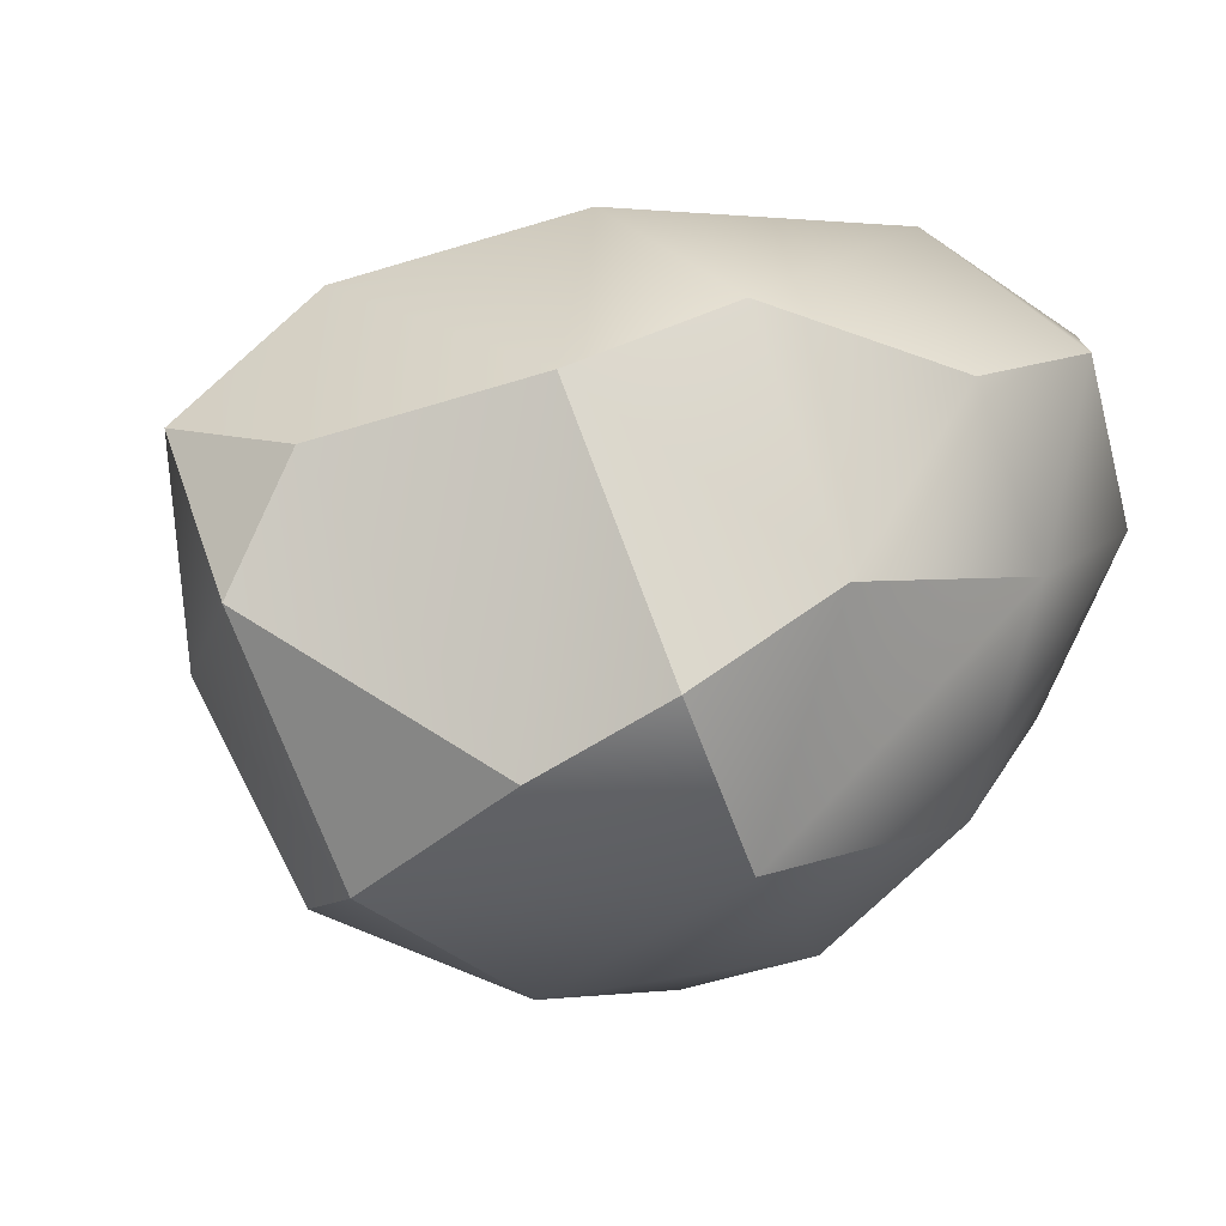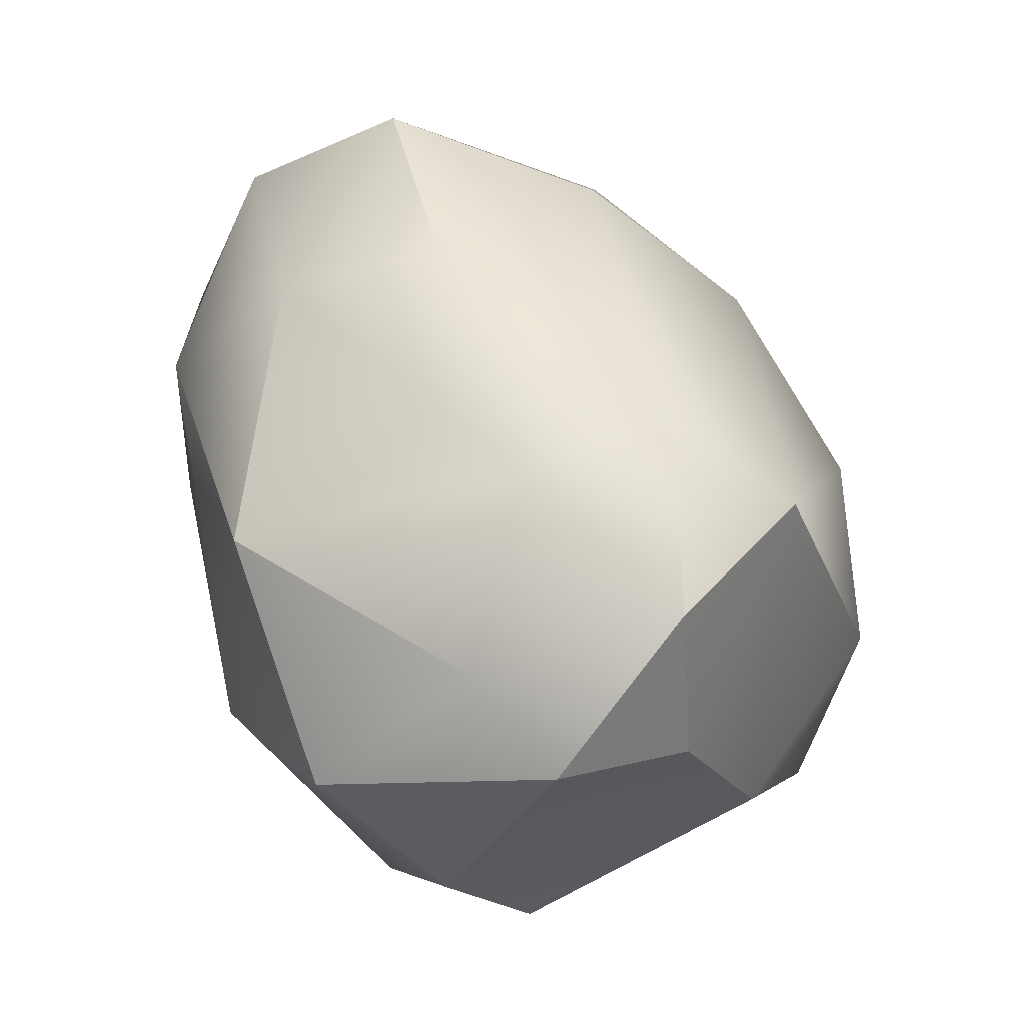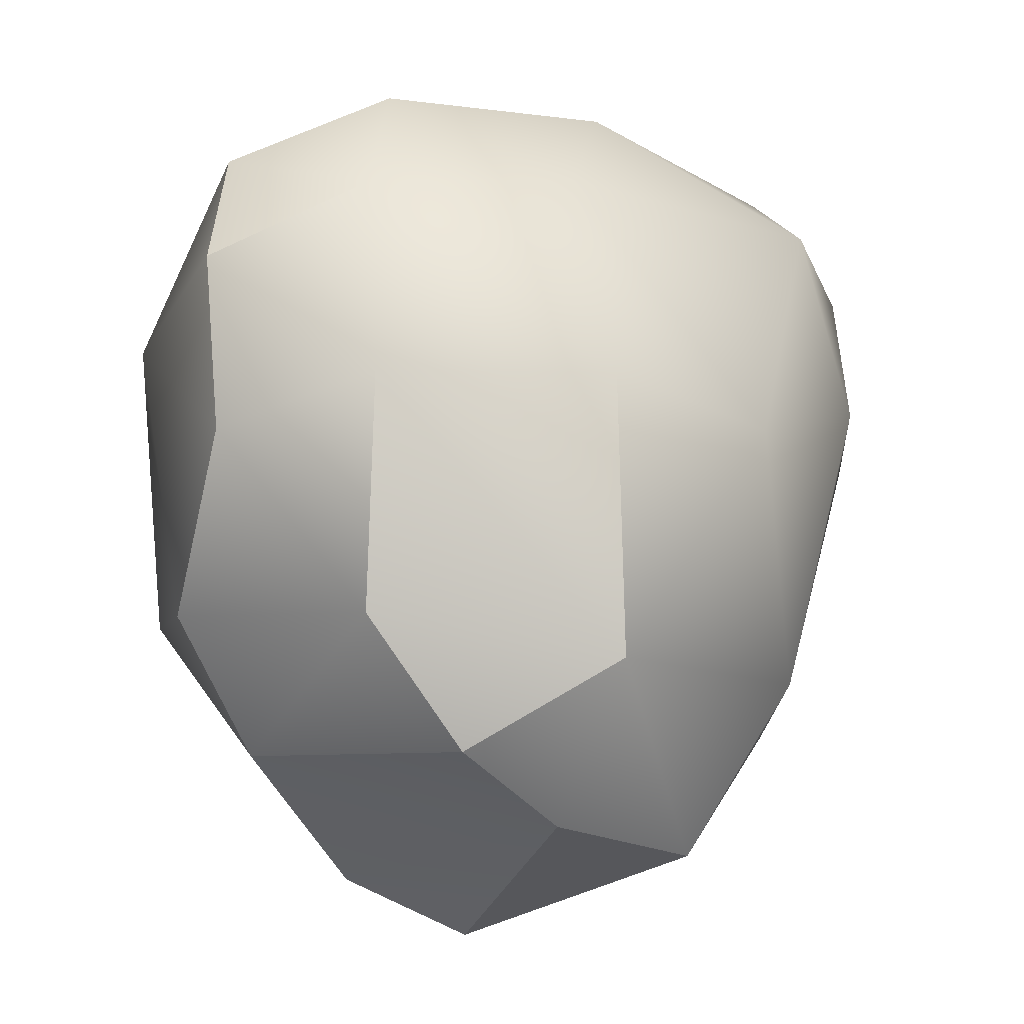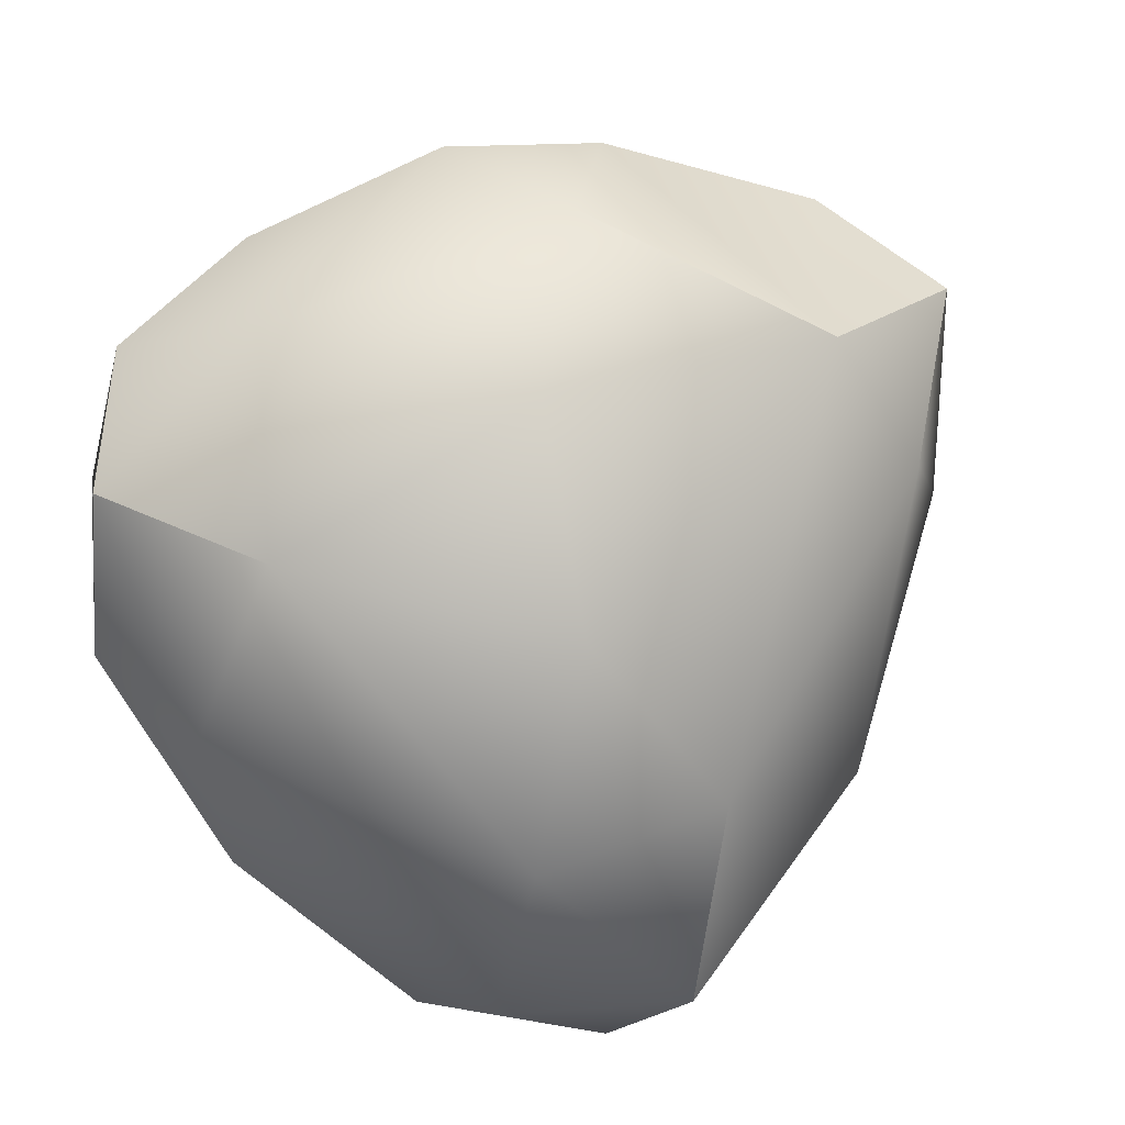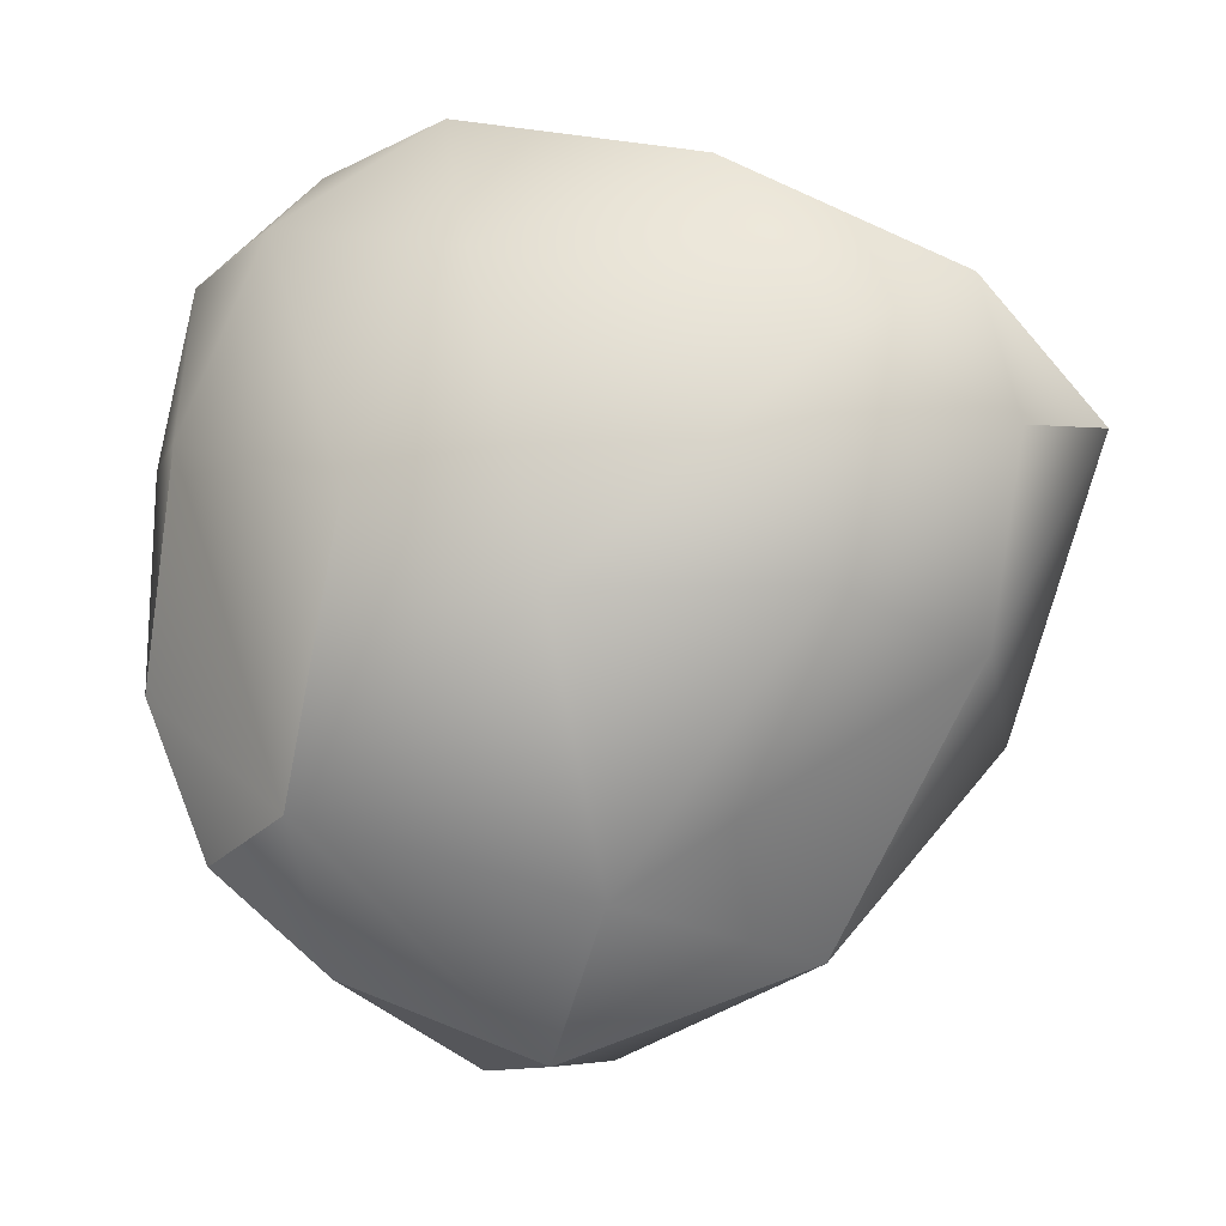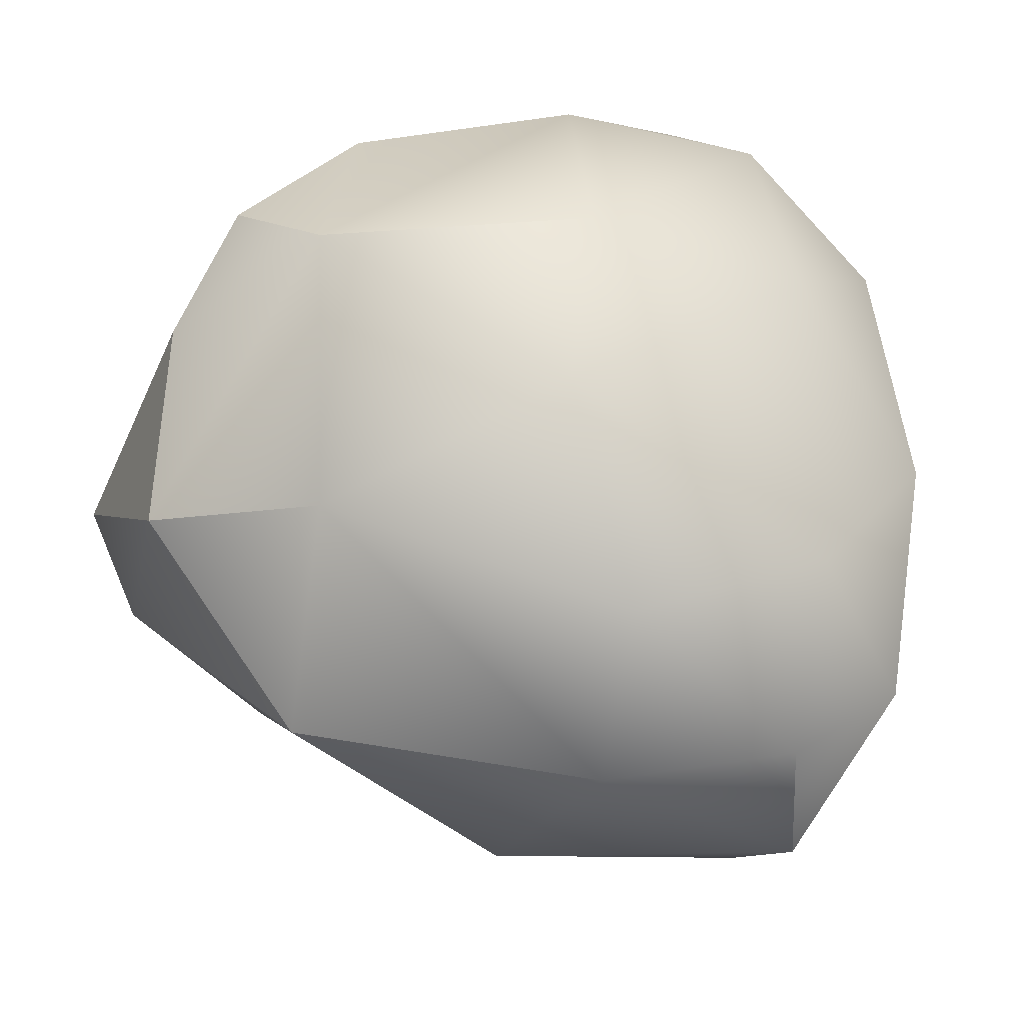
<metadata>
{"format":"obj","ext":"obj","renderer":"f3d","projection":"perspective","resolution":1024,"background":"white","views":[{"elev":2.8,"azim":57.9,"up":"+Z"},{"elev":-71.1,"azim":-81.1,"up":"+Y"},{"elev":6.6,"azim":102.9,"up":"+Y"},{"elev":66.8,"azim":-123.0,"up":"+Z"},{"elev":14.7,"azim":159.8,"up":"+Y"},{"elev":-78.0,"azim":106.2,"up":"+Z"}]}
</metadata>
<code>
o Rock_3_D_Color1
v -0.0937 -0.3151 0.3093
v -0.06233 0.4218 0.1634
v 0.3204 -0.1094 0.2846
v 0.323 0.2832 0.2439
v 0.201 0.1709 0.3659
v 0.1155 -0.4495 0.1559
v 0.09727 -0.5126 0.01706
v 0.396 -0.2284 -0.05544
v 0.2963 -0.3273 -0.1356
v 0.3946 0.1674 0.03645
v 0.1499 0.3653 -0.1192
v -0.1031 0.4386 -0.0975
v -0.2275 0.07095 0.2952
v -0.2154 -0.3437 0.1925
v -0.02028 -0.4897 -0.05416
v -0.1456 -0.3109 -0.2979
v 0.3606 -0.1281 -0.2212
v 0.1517 0.09241 -0.3373
v -0.3571 0.2132 0.1458
v -0.501 0.1136 -0.08067
v -0.4437 0.1816 -0.2669
v -0.399 -0.1638 -0.03577
v -0.2679 0.005329 -0.3782
v -0.3009 0.2129 -0.3637
v -0.3004 0.3384 -0.2619
v -0.1104 0.2988 -0.3434
v -0.0912 0.09172 -0.4068
v -0.373 -0.1438 -0.216
v -0.4011 0.2927 -0.08304
v 0.1002 -0.1978 -0.3614
v -0.1997 -0.397 0.03232
v -0.3983 0.01301 0.1424
v -0.002713 0.2876 0.3226
v 0.2934 0.1625 -0.1976
v 0.116 -0.398 -0.2489
v -0.05697 -0.4981 0.1716
v -0.02298 -0.01121 0.3877
v 0.09845 0.4591 0.1031
v 0.1805 0.3865 0.2675
v 0.2874 0.3623 0.07456
v 0.4315 -0.07935 0.03783
v 0.2668 -0.2732 0.2206
v 0.3752 0.1027 0.2174
v 0.1386 -0.1554 0.3748
f 5 33 37
f 10 34 40
f 32 19 20
f 2 12 29
f 29 25 21
f 21 25 24
f 25 26 24
f 29 12 25
f 12 26 25
f 24 23 21
f 26 27 24
f 24 27 23
f 27 30 23
f 16 28 23
f 23 28 21
f 28 31 22
f 28 20 21
f 28 22 20
f 22 32 20
f 20 29 21
f 20 19 29
f 11 26 12
f 40 34 11
f 18 27 26
f 17 30 18
f 18 30 27
f 30 16 23
f 35 15 16
f 15 31 16
f 16 31 28
f 1 32 14
f 14 32 22
f 13 19 32
f 37 33 13
f 13 33 19
f 33 2 19
f 19 2 29
f 11 18 26
f 11 34 18
f 34 17 18
f 10 17 34
f 17 35 30
f 30 35 16
f 17 9 35
f 9 7 35
f 35 7 15
f 31 14 22
f 15 36 31
f 31 36 14
f 36 1 14
f 15 7 36
f 7 6 36
f 6 1 36
f 1 13 32
f 1 37 13
f 1 44 37
f 33 39 2
f 2 38 12
f 38 11 12
f 2 39 38
f 39 40 38
f 38 40 11
f 33 5 39
f 5 4 39
f 39 4 40
f 4 10 40
f 43 41 10
f 41 17 10
f 42 8 41
f 41 8 17
f 8 9 17
f 42 9 8
f 42 6 9
f 6 7 9
f 42 1 6
f 4 43 10
f 5 43 4
f 5 3 43
f 43 3 41
f 3 42 41
f 42 44 1
f 5 37 44
f 42 3 44
f 3 5 44

</code>
